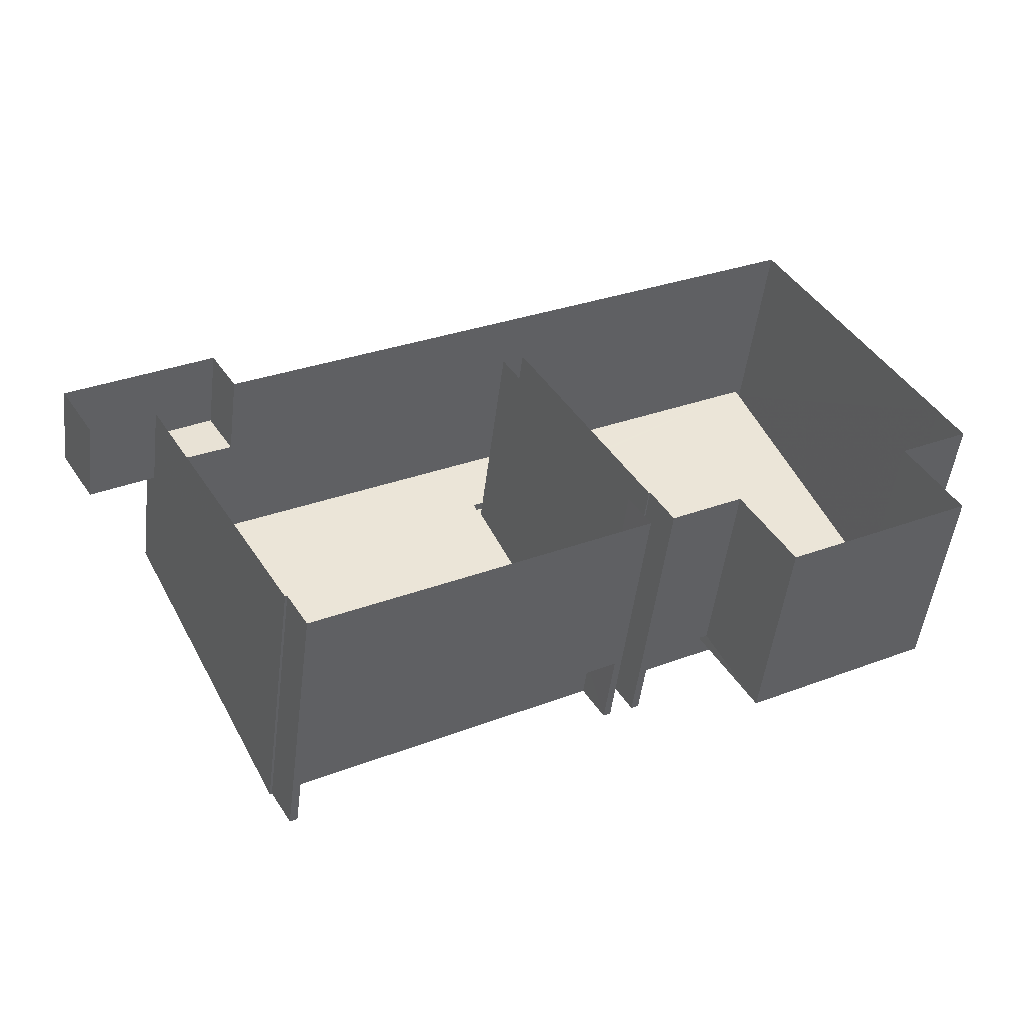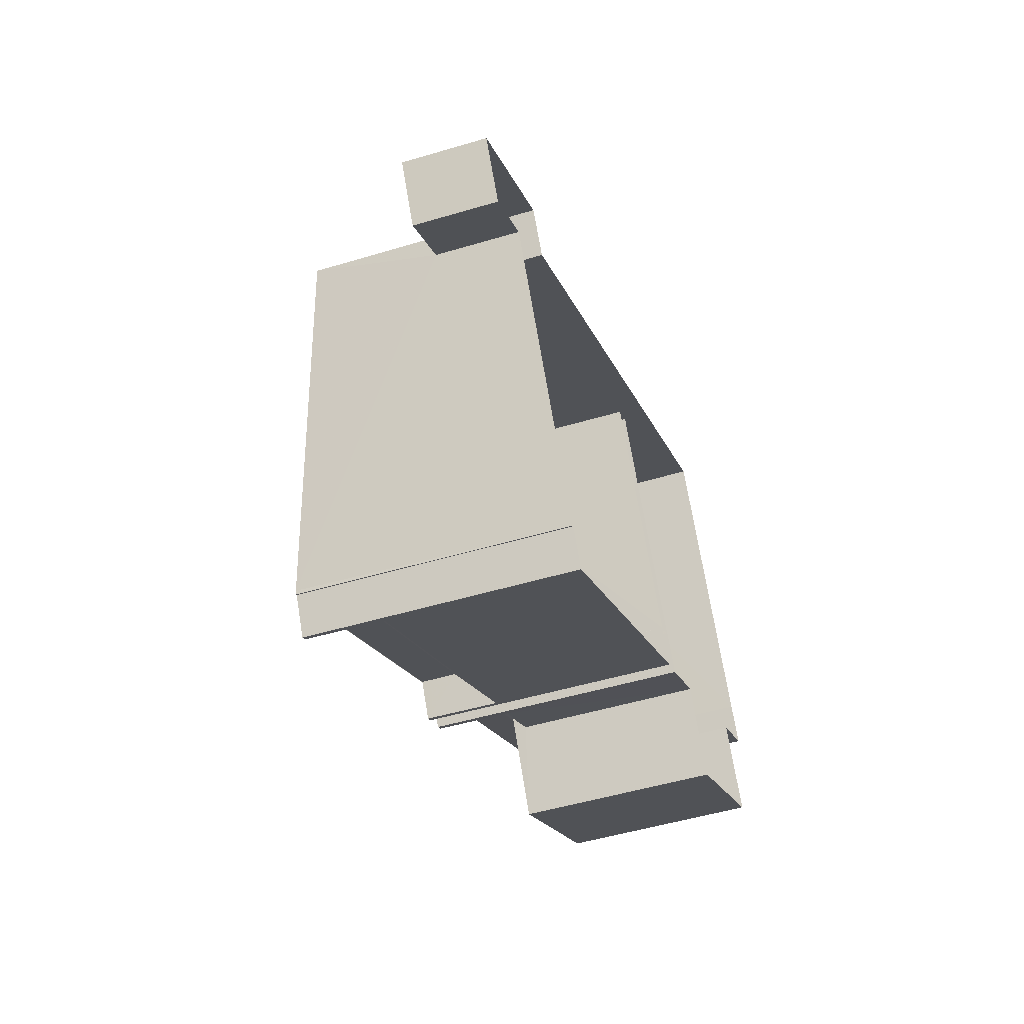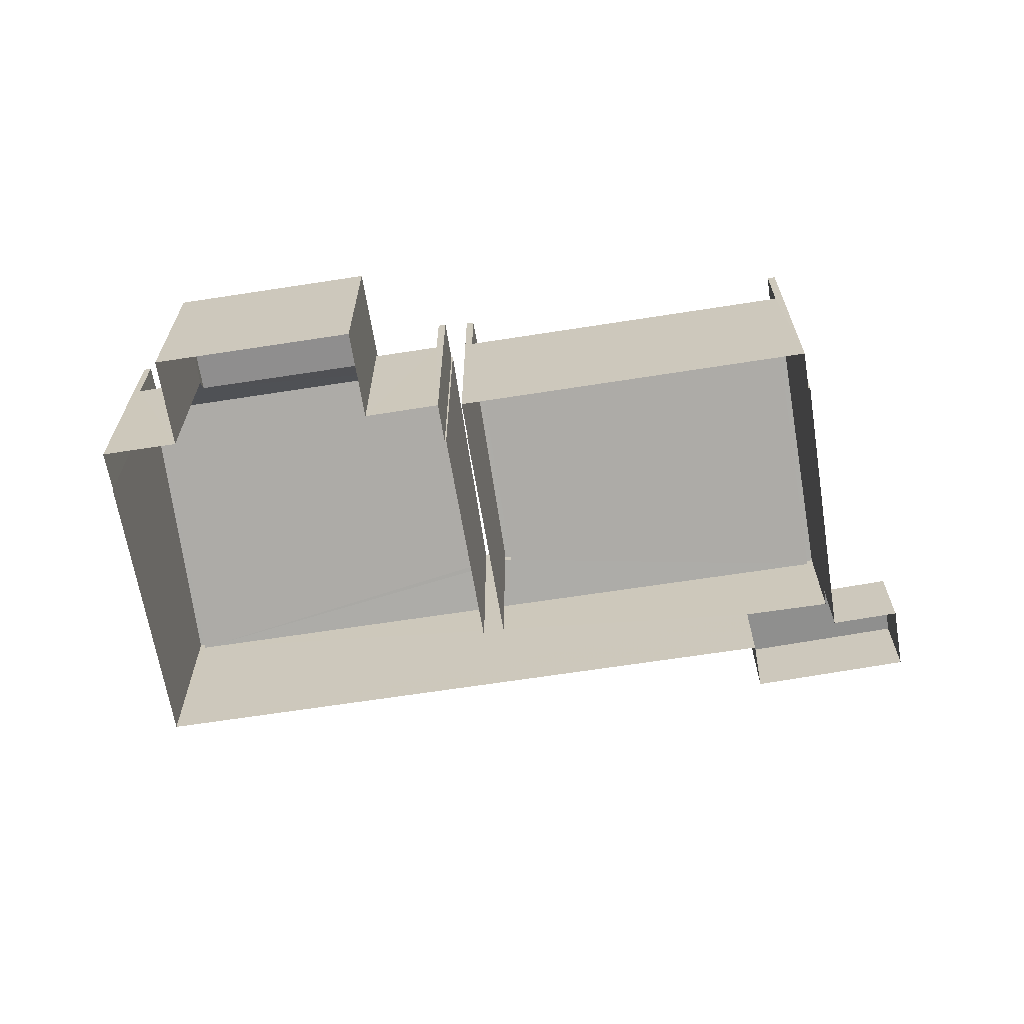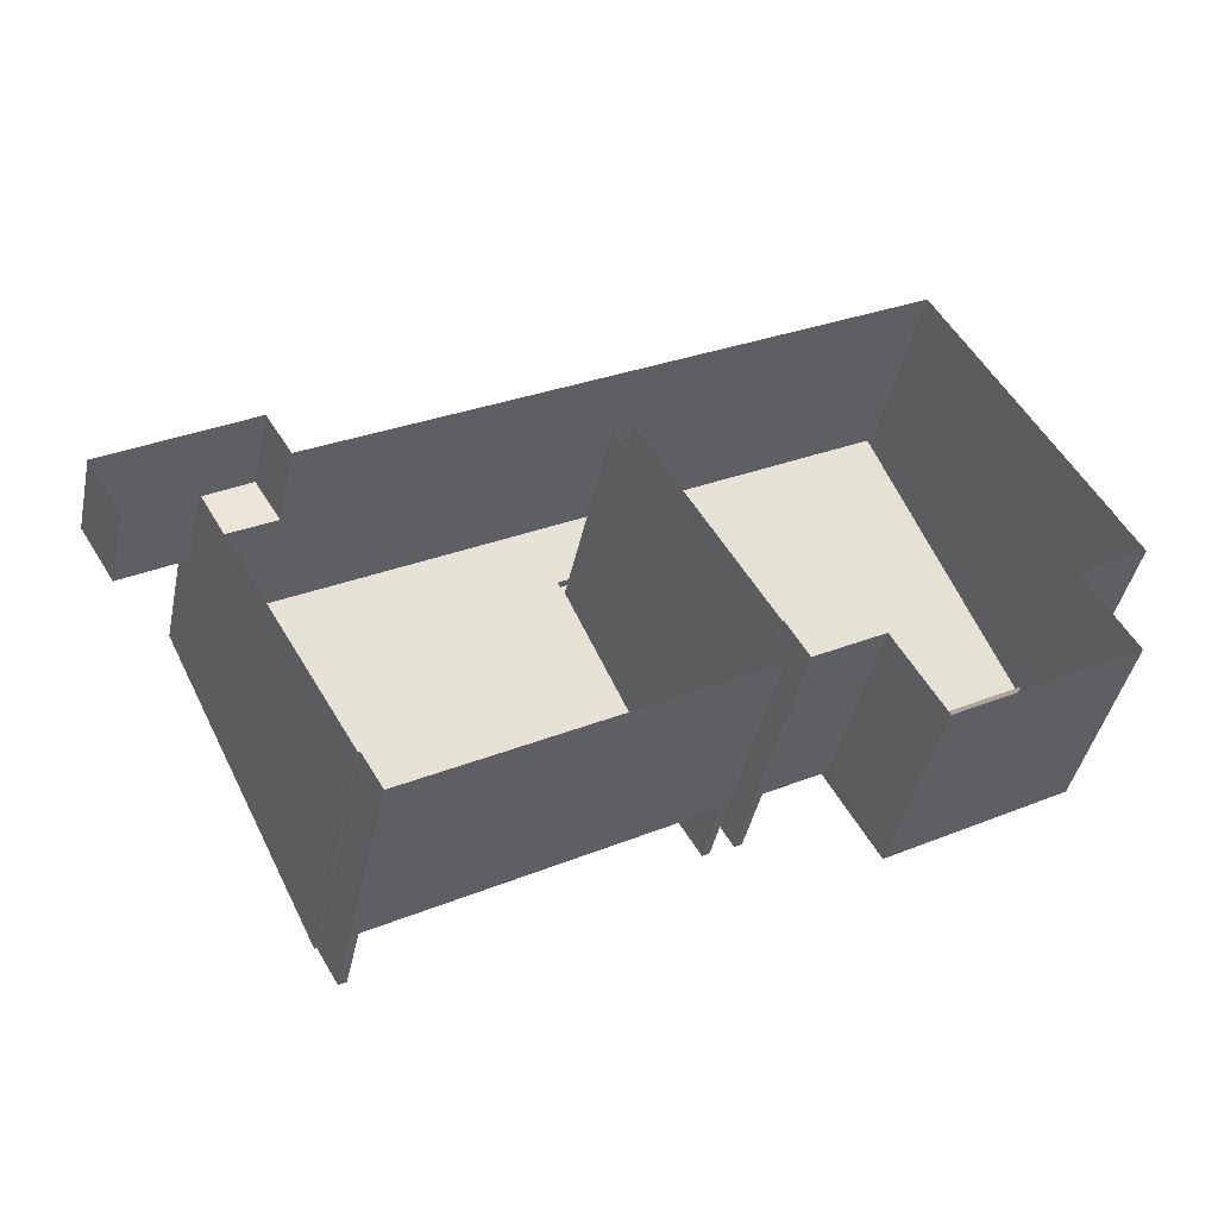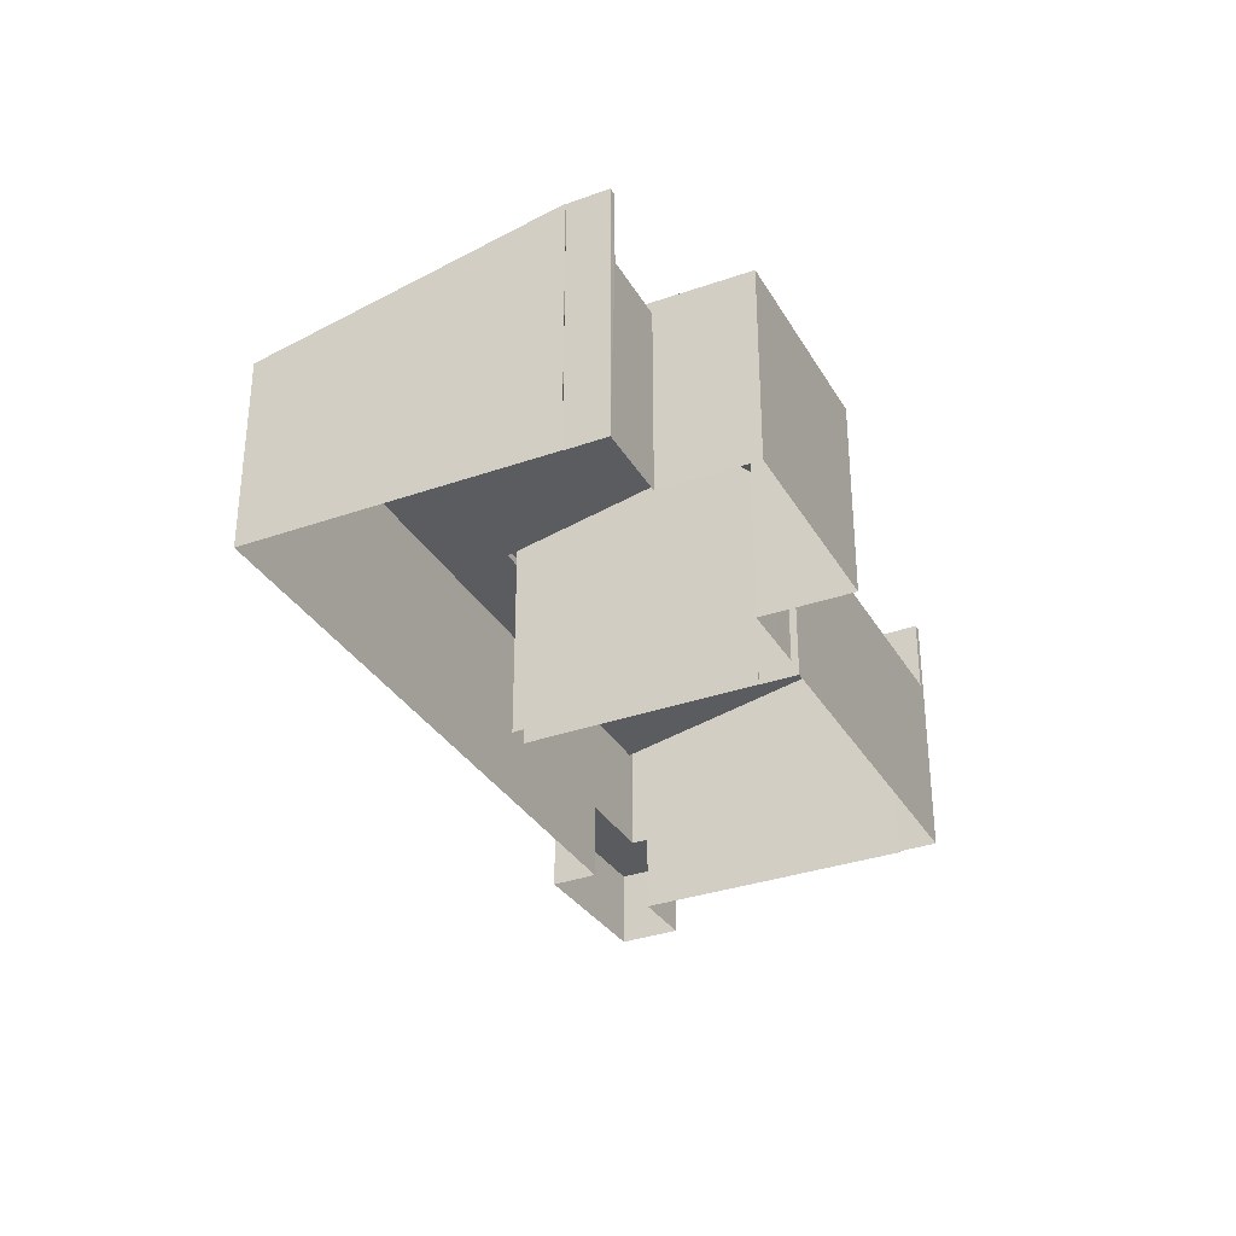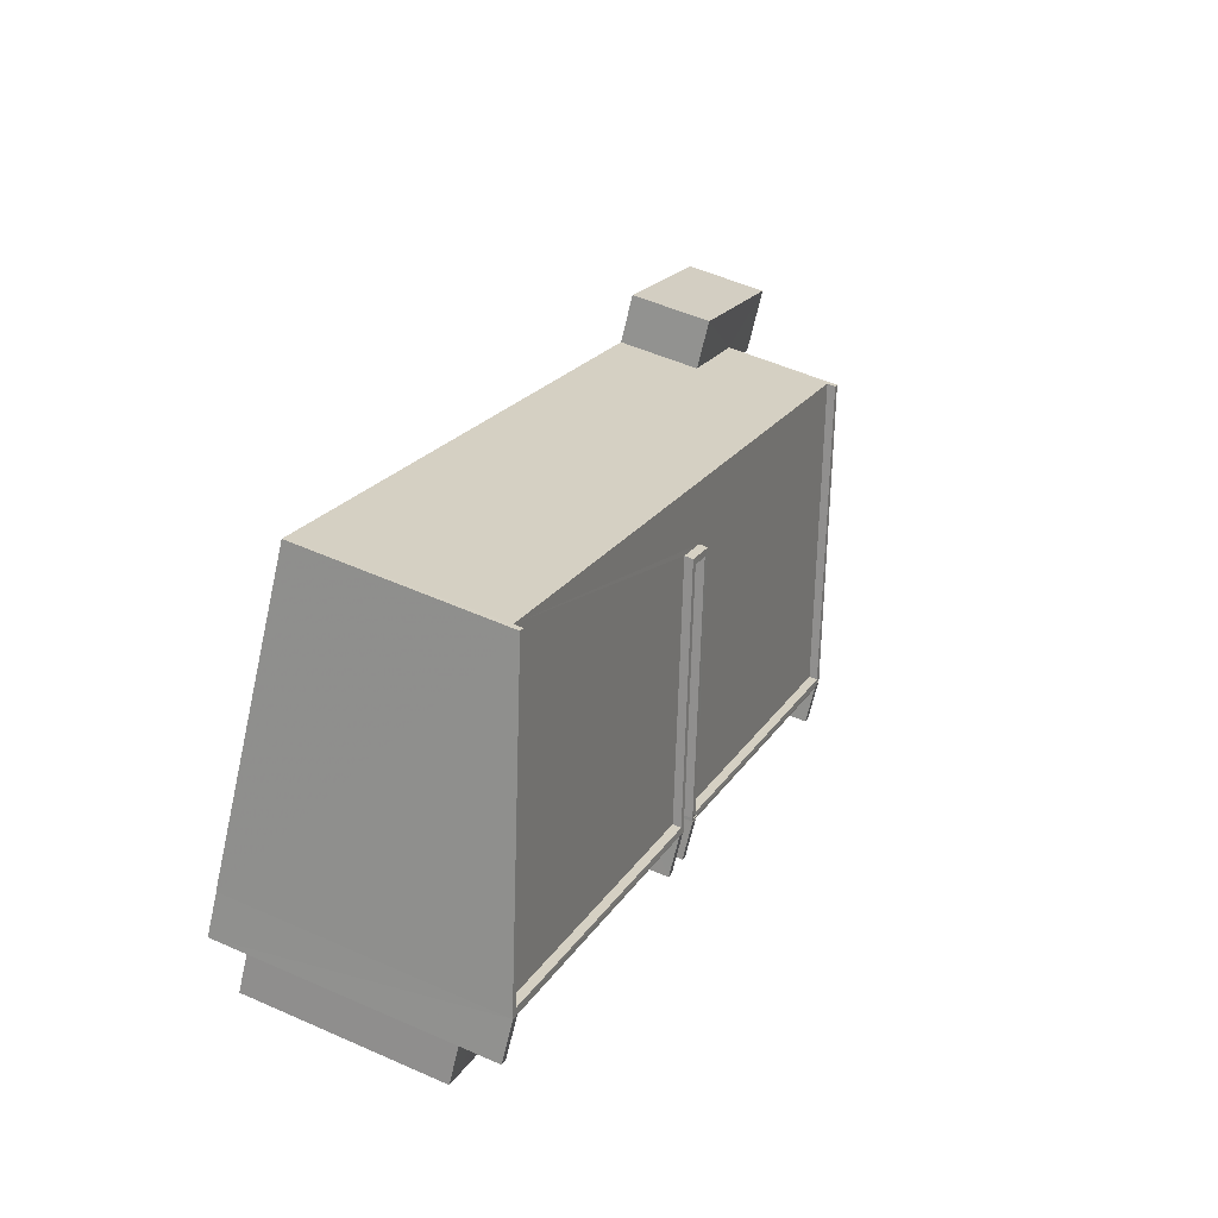
<metadata>
{"format":"obj","ext":"obj","renderer":"f3d","projection":"perspective","resolution":1024,"background":"white","views":[{"elev":-50.5,"azim":172.9,"up":"+Y"},{"elev":-49.2,"azim":108.5,"up":"+Y"},{"elev":-65.1,"azim":-21.4,"up":"+Z"},{"elev":-43.0,"azim":168.0,"up":"+Y"},{"elev":-32.8,"azim":-94.4,"up":"+Z"},{"elev":52.2,"azim":-64.4,"up":"+Y"}]}
</metadata>
<code>
v -8.853e+04 -1.008e+05 2.22
v -8.852e+04 -1.008e+05 2.219
v -8.853e+04 -1.008e+05 2.22
v -8.853e+04 -1.008e+05 2.221
v -8.853e+04 -1.008e+05 2.221
v -8.85e+04 -1.008e+05 2.222
v -8.851e+04 -1.008e+05 2.222
v -8.851e+04 -1.008e+05 2.221
v -8.851e+04 -1.008e+05 2.221
v -8.85e+04 -1.008e+05 2.222
v -8.853e+04 -1.008e+05 2.222
v -8.852e+04 -1.008e+05 2.222
v -8.852e+04 -1.008e+05 2.223
v -8.85e+04 -1.008e+05 2.222
v -8.851e+04 -1.008e+05 2.224
v -8.852e+04 -1.008e+05 2.222
v -8.852e+04 -1.008e+05 2.222
v -8.851e+04 -1.008e+05 2.224
v -8.851e+04 -1.008e+05 2.224
v -8.852e+04 -1.008e+05 2.222
v -8.852e+04 -1.008e+05 2.222
v -8.852e+04 -1.008e+05 2.222
v -8.852e+04 -1.008e+05 2.222
v -8.851e+04 -1.008e+05 2.221
v -8.85e+04 -1.008e+05 4.661
v -8.85e+04 -1.008e+05 4.661
v -8.85e+04 -1.008e+05 4.66
v -8.851e+04 -1.008e+05 4.66
v -8.851e+04 -1.008e+05 4.66
v -8.85e+04 -1.008e+05 4.66
v -8.853e+04 -1.008e+05 9.802
v -8.852e+04 -1.008e+05 8.264
v -8.852e+04 -1.008e+05 7.904
v -8.851e+04 -1.008e+05 8.264
v -8.85e+04 -1.008e+05 7.907
v -8.851e+04 -1.008e+05 9.805
v -8.852e+04 -1.008e+05 9.803
v -8.852e+04 -1.008e+05 9.803
v -8.852e+04 -1.008e+05 10.07
v -8.852e+04 -1.008e+05 10.07
v -8.852e+04 -1.008e+05 10.09
v -8.851e+04 -1.008e+05 10.08
v -8.852e+04 -1.008e+05 10.07
v -8.851e+04 -1.008e+05 10.09
v -8.852e+04 -1.008e+05 10.09
v -8.852e+04 -1.008e+05 10.09
v -8.851e+04 -1.008e+05 10.1
v -8.851e+04 -1.008e+05 10.08
v -8.851e+04 -1.008e+05 10.09
v -8.851e+04 -1.008e+05 10.08
v -8.851e+04 -1.008e+05 10.06
v -8.85e+04 -1.008e+05 8.157
v -8.85e+04 -1.008e+05 8.157
v -8.853e+04 -1.008e+05 10.05
v -8.852e+04 -1.008e+05 8.154
v -8.852e+04 -1.008e+05 8.154
v -8.851e+04 -1.008e+05 8.555
v -8.851e+04 -1.008e+05 8.514
v -8.852e+04 -1.008e+05 8.514
v -8.853e+04 -1.008e+05 10.09
v -8.852e+04 -1.008e+05 10.05
v -8.853e+04 -1.008e+05 10.09
v -8.853e+04 -1.008e+05 10.09
v -8.852e+04 -1.008e+05 10.09
v -8.852e+04 -1.008e+05 10.05
v -8.851e+04 -1.008e+05 8.555
v -8.852e+04 -1.008e+05 10.09
v -8.852e+04 -1.008e+05 10.09
v -8.853e+04 -1.008e+05 8.19
v -8.852e+04 -1.008e+05 8.191
v -8.852e+04 -1.008e+05 8.19
v -8.853e+04 -1.008e+05 8.189
v -8.853e+04 -1.008e+05 7.821
v -8.853e+04 -1.008e+05 7.82
v -8.853e+04 -1.008e+05 9.094
v -8.852e+04 -1.008e+05 9.095
v -8.852e+04 -1.008e+05 7.819
v -8.852e+04 -1.008e+05 7.819
v -8.852e+04 -1.008e+05 10.1
v -8.852e+04 -1.008e+05 10.1
v -8.852e+04 -1.008e+05 10.1
v -8.852e+04 -1.008e+05 10.1
v -8.853e+04 -1.008e+05 10.09
v -8.853e+04 -1.008e+05 10.09
v -8.852e+04 -1.008e+05 8.99
v -8.852e+04 -1.008e+05 7.824
v -8.851e+04 -1.008e+05 7.824
v -8.851e+04 -1.008e+05 8.991
v -8.851e+04 -1.008e+05 10.09
v -8.851e+04 -1.008e+05 10.09
v -8.851e+04 -1.008e+05 10.09
v -8.851e+04 -1.008e+05 10.09
v -8.852e+04 -1.008e+05 10.09
v -8.852e+04 -1.008e+05 10.09
v -8.852e+04 -1.008e+05 10.09
v -8.852e+04 -1.008e+05 10.09
v -8.851e+04 -1.008e+05 10.09
v -8.851e+04 -1.008e+05 10.09
v -8.852e+04 -1.008e+05 10.09
v -8.852e+04 -1.008e+05 10.09
f 1 2 3
f 4 3 5
f 6 7 8
f 2 7 9
f 6 8 10
f 11 5 12
f 11 12 13
f 14 6 10
f 15 16 17
f 18 19 6
f 15 17 19
f 12 20 21
f 20 9 22
f 17 23 24
f 9 7 24
f 3 2 5
f 19 7 6
f 2 9 5
f 5 9 12
f 17 7 19
f 12 9 20
f 17 24 7
f 25 26 27
f 28 27 29
f 29 27 30
f 27 26 30
f 31 32 33
f 33 34 35
f 34 36 35
f 31 37 32
f 38 36 34
f 32 34 33
f 39 40 41
f 42 43 44
f 40 45 41
f 43 46 44
f 46 45 47
f 41 45 46
f 48 49 50
f 50 49 47
f 49 44 47
f 44 46 47
f 51 52 53
f 50 52 51
f 54 55 56
f 48 50 51
f 57 58 59
f 60 54 56
f 48 51 42
f 61 58 57
f 51 61 42
f 42 61 43
f 62 54 63
f 63 54 60
f 64 54 62
f 65 66 59
f 64 65 54
f 43 61 39
f 67 65 64
f 67 68 65
f 39 61 40
f 68 66 65
f 57 59 66
f 61 57 40
f 69 70 71
f 72 69 71
f 72 73 74
f 73 72 75
f 75 72 76
f 77 71 78
f 76 71 77
f 72 71 76
f 79 80 81
f 79 82 80
f 83 63 84
f 83 62 63
f 85 86 87
f 88 85 87
f 89 90 91
f 92 89 91
f 93 94 95
f 93 96 94
f 49 97 98
f 44 49 98
f 46 99 100
f 41 46 100
f 26 14 10
f 30 26 10
f 6 14 26
f 25 6 26
f 28 29 8
f 7 28 8
f 29 10 8
f 29 30 10
f 52 27 35
f 52 35 53
f 56 33 2
f 28 7 2
f 27 28 35
f 56 55 33
f 33 35 28
f 33 28 2
f 63 60 1
f 3 63 1
f 68 67 20
f 22 68 20
f 40 57 23
f 40 23 45
f 57 24 23
f 57 66 9
f 24 57 9
f 66 68 22
f 9 66 22
f 1 56 2
f 1 60 56
f 27 52 25
f 6 25 18
f 52 50 25
f 50 47 18
f 25 50 18
f 23 17 94
f 92 19 18
f 89 85 88
f 23 94 45
f 92 18 47
f 89 92 47
f 45 96 47
f 96 85 89
f 94 96 45
f 96 89 47
f 64 62 75
f 76 64 75
f 53 35 36
f 51 53 36
f 61 36 38
f 61 51 36
f 58 38 34
f 58 61 38
f 58 34 32
f 59 58 32
f 59 32 37
f 65 59 37
f 65 37 31
f 54 65 31
f 55 31 33
f 55 54 31
f 69 74 11
f 11 74 5
f 72 74 69
f 12 78 13
f 13 78 70
f 78 71 70
f 69 11 13
f 70 69 13
f 78 12 77
f 12 21 77
f 77 80 82
f 77 21 80
f 74 73 5
f 5 73 4
f 4 73 84
f 73 83 84
f 4 63 3
f 4 84 63
f 21 67 80
f 80 67 81
f 20 67 21
f 64 79 81
f 67 64 81
f 76 77 82
f 82 79 64
f 76 82 64
f 83 73 75
f 62 83 75
f 16 15 87
f 87 15 91
f 95 16 86
f 95 86 93
f 87 91 90
f 86 16 87
f 16 94 17
f 16 95 94
f 92 91 15
f 19 92 15
f 88 87 90
f 89 88 90
f 85 93 86
f 85 96 93
f 48 98 97
f 48 42 98
f 49 48 97
f 42 44 98
f 39 41 100
f 43 100 99
f 43 39 100
f 46 43 99

</code>
